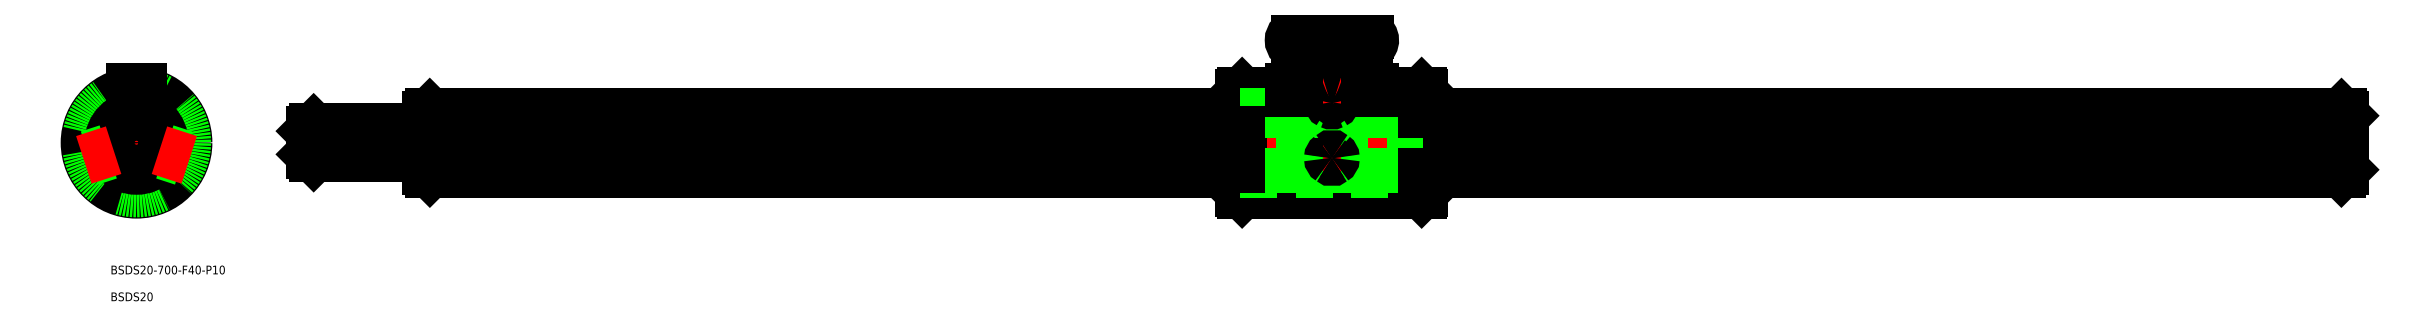
<metadata>
{"format":"dxf","ext":"dxf","renderer":"ezdxf+matplotlib","layout":"modelspace","background":"white","min_lineweight":24,"dpi":150}
</metadata>
<code>
0
SECTION
2
ENTITIES
0
LINE
8
CENTER
10
0
20
21
30
0
11
0
21
-19.5
31
0
0
LINE
8
CENTER
10
-19.5
20
0
30
0
11
19.5
21
0
31
0
0
ARC
8
0
10
0
20
0
30
0
40
10.3
50
94.87
51
157
0
ARC
8
0
10
-11.01
20
3.613
30
0
40
1.587
50
308.4
51
15.27
0
ARC
8
0
10
0
20
0
30
0
40
10.3
50
166.7
51
229.1
0
ARC
8
0
10
-6.811
20
-9.374
30
0
40
1.587
50
20.56
51
87.44
0
ARC
8
0
10
0
20
0
30
0
40
10.3
50
238.9
51
301.1
0
ARC
8
0
10
6.811
20
-9.374
30
0
40
1.587
50
92.56
51
159.4
0
ARC
8
0
10
0
20
0
30
0
40
10.3
50
310.9
51
13.29
0
ARC
8
0
10
11.01
20
3.613
30
0
40
1.587
50
164.7
51
231.6
0
ARC
8
0
10
0
20
0
30
0
40
10.3
50
23.04
51
85.13
0
ARC
8
0
10
7e-16
20
11.59
30
0
40
1.587
50
236.6
51
303.4
0
CIRCLE
8
0
10
0
20
0
30
0
40
17.5
0
LINE
8
CENTER
10
-7.601
20
2.494
30
0
11
-11.69
21
3.835
31
0
0
LINE
8
CENTER
10
11.69
20
3.835
30
0
11
7.601
21
2.494
31
0
0
LINE
8
CENTER
10
7.23
20
-9.951
30
0
11
4.702
21
-6.472
31
0
0
LINE
8
CENTER
10
-7.23
20
-9.951
30
0
11
-4.702
21
-6.472
31
0
0
LINE
8
CENTER
10
-11.46
20
15.78
30
0
11
-4.879
21
6.715
31
0
0
LINE
8
CENTER
10
11.46
20
15.78
30
0
11
4.879
21
6.715
31
0
0
LINE
8
CENTER
10
57.98
20
0
30
0
11
762
21
0
31
0
0
LINE
8
0
10
100.9
20
10.26
30
0
11
380
21
10.26
31
0
0
LINE
8
0
10
101
20
-10.3
30
0
11
380
21
-10.3
31
0
0
LINE
8
0
10
760
20
9.3
30
0
11
760
21
-9.3
31
0
0
LINE
8
0
10
380
20
16.9
30
0
11
380
21
-16.9
31
0
0
LINE
8
0
10
380.6
20
17.5
30
0
11
397
21
17.5
31
0
0
LINE
8
0
10
442.4
20
-17.5
30
0
11
412.7
21
-17.5
31
0
0
LINE
8
0
10
443
20
16.9
30
0
11
443
21
-16.9
31
0
0
LINE
8
CENTER
10
411.5
20
39.28
30
0
11
411.5
21
-19.5
31
0
0
LINE
8
0
10
412.7
20
17.39
30
0
11
412.7
21
-17.5
31
0
0
LINE
8
0
10
410.3
20
17.39
30
0
11
410.3
21
-17.5
31
0
0
LINE
8
0
10
10.83
20
13.2
30
0
11
6.835
21
7.706
31
0
0
LINE
8
0
10
9.207
20
14.37
30
0
11
5.217
21
8.881
31
0
0
LINE
8
0
10
-9.207
20
14.37
30
0
11
-5.217
21
8.881
31
0
0
LINE
8
0
10
-10.83
20
13.2
30
0
11
-6.835
21
7.706
31
0
0
LINE
8
0
10
1
20
-10.25
30
0
11
1
21
-17.04
31
0
0
LINE
8
0
10
-1
20
-10.25
30
0
11
-1
21
-17.04
31
0
0
LINE
8
0
10
380
20
16.9
30
0
11
380.6
21
17.5
31
0
0
LINE
8
0
10
380
20
-16.9
30
0
11
380.6
21
-17.5
31
0
0
LINE
8
0
10
442.4
20
-17.5
30
0
11
443
21
-16.9
31
0
0
LINE
8
0
10
442.4
20
17.5
30
0
11
443
21
16.9
31
0
0
LINE
8
0
10
442.4
20
17.5
30
0
11
442.4
21
-17.5
31
0
0
LINE
8
0
10
380.6
20
17.5
30
0
11
380.6
21
-17.5
31
0
0
CIRCLE
8
0
10
0
20
0
30
0
40
16.9
0
LINE
8
0
10
2
20
17.39
30
0
11
2
21
15
31
0
0
LINE
8
0
10
-2
20
17.39
30
0
11
-2
21
15
31
0
0
LINE
8
0
10
426
20
17.39
30
0
11
426
21
15
31
0
0
LINE
8
0
10
397
20
17.39
30
0
11
397
21
15
31
0
0
LINE
8
0
10
397
20
15
30
0
11
426
21
15
31
0
0
LINE
8
0
10
2
20
15
30
0
11
-2
21
15
31
0
0
ARC
8
0
10
411.5
20
-18.96
30
0
40
1.889
50
50.57
51
129.4
0
ARC
8
0
10
411.5
20
18.83
30
0
40
1.88
50
230.3
51
309.7
0
LINE
8
0
10
426
20
17.5
30
0
11
442.4
21
17.5
31
0
0
LINE
8
0
10
410.3
20
-17.5
30
0
11
380.6
21
-17.5
31
0
0
CIRCLE
8
0
10
0
20
0
30
0
40
17.07
0
LINE
8
0
10
99.98
20
9.3
30
0
11
99.98
21
-9.3
31
0
0
LINE
8
0
10
759
20
4.031
30
0
11
443
21
4.031
31
0
0
LINE
8
0
10
759
20
2.369
30
0
11
443
21
2.369
31
0
0
LINE
8
0
10
759
20
-7.789
30
0
11
443
21
-7.789
31
0
0
LINE
8
0
10
759
20
-8.817
30
0
11
443
21
-8.817
31
0
0
LINE
8
0
10
443
20
-7.789
30
0
11
380
21
-7.789
31
0
0
LINE
8
0
10
443
20
-8.817
30
0
11
380
21
-8.817
31
0
0
LINE
8
0
10
380
20
-10.3
30
0
11
443
21
-10.3
31
0
0
LINE
8
0
10
443
20
2.369
30
0
11
380
21
2.369
31
0
0
LINE
8
0
10
443
20
4.031
30
0
11
380
21
4.031
31
0
0
LINE
8
0
10
380
20
10.26
30
0
11
443
21
10.26
31
0
0
LINE
8
0
10
443
20
-10.3
30
0
11
759
21
-10.3
31
0
0
LINE
8
0
10
380
20
-7.789
30
0
11
101
21
-7.789
31
0
0
LINE
8
0
10
380
20
-8.817
30
0
11
101
21
-8.817
31
0
0
LINE
8
0
10
380
20
4.031
30
0
11
101
21
4.031
31
0
0
LINE
8
0
10
380
20
2.369
30
0
11
101
21
2.369
31
0
0
LINE
8
0
10
443
20
10.26
30
0
11
759
21
10.26
31
0
0
LINE
8
CENTER
10
395
20
35.28
30
0
11
428
21
35.28
31
0
0
LINE
8
0
10
399
20
37.28
30
0
11
424.2
21
37.28
31
0
0
LINE
8
0
10
399
20
33.28
30
0
11
424
21
33.28
31
0
0
LINE
8
0
10
426
20
35.29
30
0
11
426
21
35.28
31
0
0
LINE
8
0
10
397
20
35.29
30
0
11
397
21
35.26
31
0
0
ARC
8
0
10
399
20
35.28
30
0
40
2
50
90
51
270
0
ARC
8
0
10
424
20
35.28
30
0
40
2.006
50
268.4
51
95.79
0
LINE
8
0
10
99.98
20
9.3
30
0
11
100.9
21
10.26
31
0
0
LINE
8
0
10
99.98
20
-9.3
30
0
11
101
21
-10.3
31
0
0
LINE
8
0
10
759
20
-10.3
30
0
11
760
21
-9.3
31
0
0
LINE
8
0
10
760
20
9.3
30
0
11
759
21
10.26
31
0
0
LINE
8
0
10
759
20
10.26
30
0
11
759
21
-10.3
31
0
0
LINE
8
0
10
101
20
10.26
30
0
11
101
21
-10.3
31
0
0
CIRCLE
8
0
10
0
20
0
30
0
40
9.3
0
LINE
8
0
10
-2
20
19
30
0
11
2
21
19
31
0
0
LINE
8
0
10
-2
20
17.39
30
0
11
-2
21
19
31
0
0
LINE
8
0
10
2
20
17.39
30
0
11
2
21
19
31
0
0
LINE
8
0
10
397
20
17.39
30
0
11
397
21
19
31
0
0
LINE
8
0
10
426
20
17.39
30
0
11
426
21
19
31
0
0
LINE
8
0
10
397
20
19
30
0
11
426
21
19
31
0
0
INSERT
8
0
2
*U5
10
0
20
0
30
0
0
INSERT
8
0
2
*U6
10
0
20
0
30
0
0
LINE
8
0
10
397
20
17.39
30
0
11
410.3
21
17.39
31
0
0
LINE
8
0
10
412.7
20
17.39
30
0
11
426
21
17.39
31
0
0
LINE
8
0
10
59.98
20
4
30
0
11
59.98
21
-4
31
0
0
LINE
8
0
10
60.98
20
5
30
0
11
99.98
21
5
31
0
0
LINE
8
0
10
60.98
20
-5
30
0
11
99.98
21
-5
31
0
0
LINE
8
0
10
59.98
20
4
30
0
11
60.98
21
5
31
0
0
LINE
8
0
10
59.98
20
-4
30
0
11
60.98
21
-5
31
0
0
LINE
8
0
10
60.98
20
5
30
0
11
60.98
21
-5
31
0
0
CIRCLE
8
0
10
0
20
0
30
0
40
4
0
CIRCLE
8
0
10
0
20
0
30
0
40
5
0
LINE
8
0
10
10.06
20
-2.217
30
0
11
16.52
21
-4.315
31
0
0
LINE
8
0
10
9.441
20
-4.119
30
0
11
15.9
21
-6.217
31
0
0
LINE
8
0
10
-9.441
20
-4.119
30
0
11
-15.9
21
-6.217
31
0
0
LINE
8
0
10
-10.06
20
-2.217
30
0
11
-16.52
21
-4.315
31
0
0
LINE
8
CENTER
10
7.894
20
-2.565
30
0
11
18.14
21
-5.894
31
0
0
LINE
8
CENTER
10
-7.894
20
-2.565
30
0
11
-18.14
21
-5.894
31
0
0
LINE
8
CENTER
10
414.5
20
13.81
30
0
11
408.5
21
13.81
31
0
0
LINE
8
CENTER
10
414.5
20
-5.275
30
0
11
408.5
21
-5.275
31
0
0
ARC
8
0
10
411
20
13.74
30
0
40
0.5387
50
105.2
51
173
0
ARC
8
0
10
411
20
13.84
30
0
40
0.5525
50
183.6
51
243.1
0
ARC
8
0
10
411.9
20
13.84
30
0
40
0.5525
50
296.9
51
356.4
0
ARC
8
0
10
411.9
20
13.74
30
0
40
0.5387
50
7.021
51
74.81
0
ARC
8
0
10
411.5
20
12.65
30
0
40
1.726
50
69.43
51
110.6
0
ARC
8
0
10
411.5
20
14.87
30
0
40
1.67
50
245.3
51
294.7
0
ARC
8
0
10
411.5
20
-5.346
30
0
40
1.008
50
126.5
51
176
0
ARC
8
0
10
411.4
20
-5.234
30
0
40
0.9205
50
182.6
51
238.7
0
ARC
8
0
10
411.6
20
-5.234
30
0
40
0.9205
50
301.3
51
357.4
0
ARC
8
0
10
411.5
20
-5.346
30
0
40
1.008
50
4.023
51
53.54
0
ARC
8
0
10
411.5
20
-5.225
30
0
40
0.9104
50
49.32
51
130.7
0
ARC
8
0
10
411.5
20
-5.324
30
0
40
0.8927
50
231.2
51
308.8
0
VIEWPORT
8
0
10
128.5
20
97.5
30
0
40
622.9
41
222.2
68
     1
69
     1
0
VIEWPORT
8
0
10
128.5
20
97.5
30
0
40
205.6
41
156
68
     2
69
     2
0
ENDSEC
0
EOF

</code>
